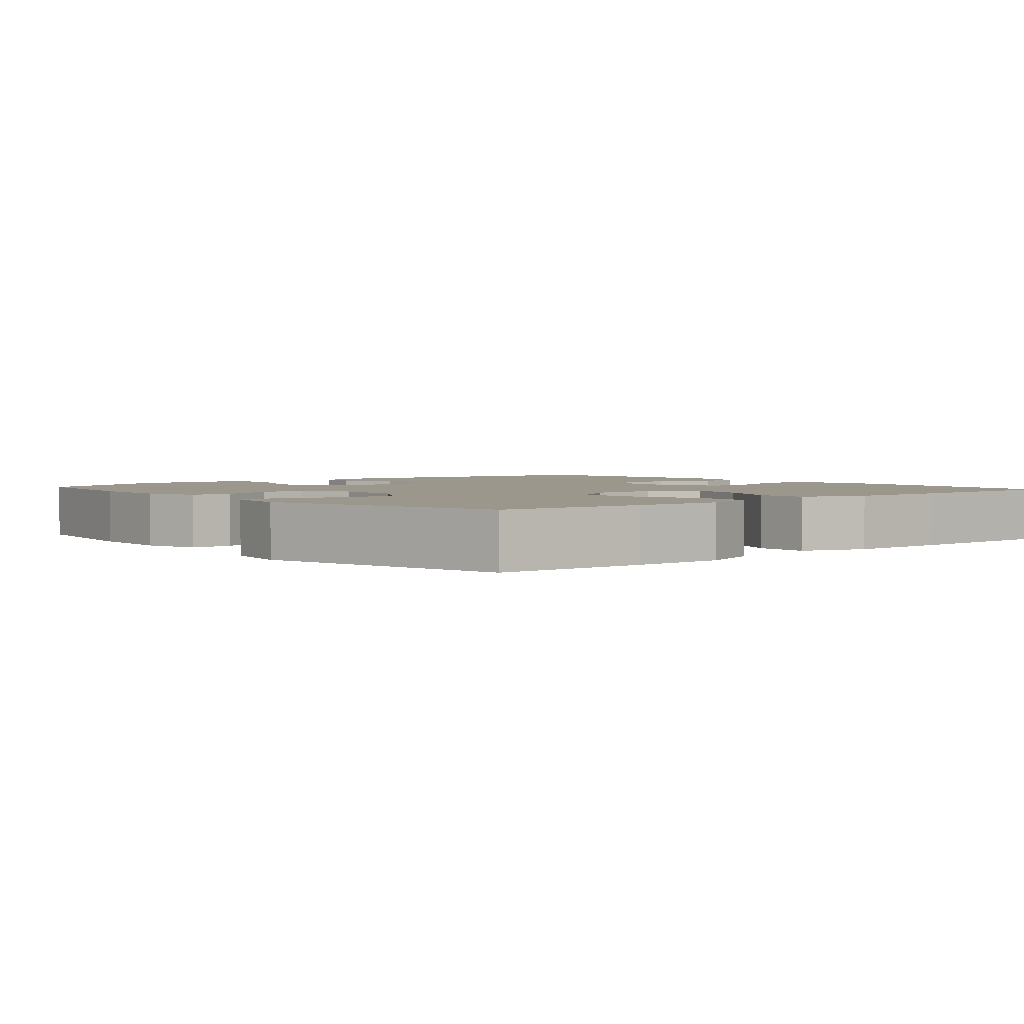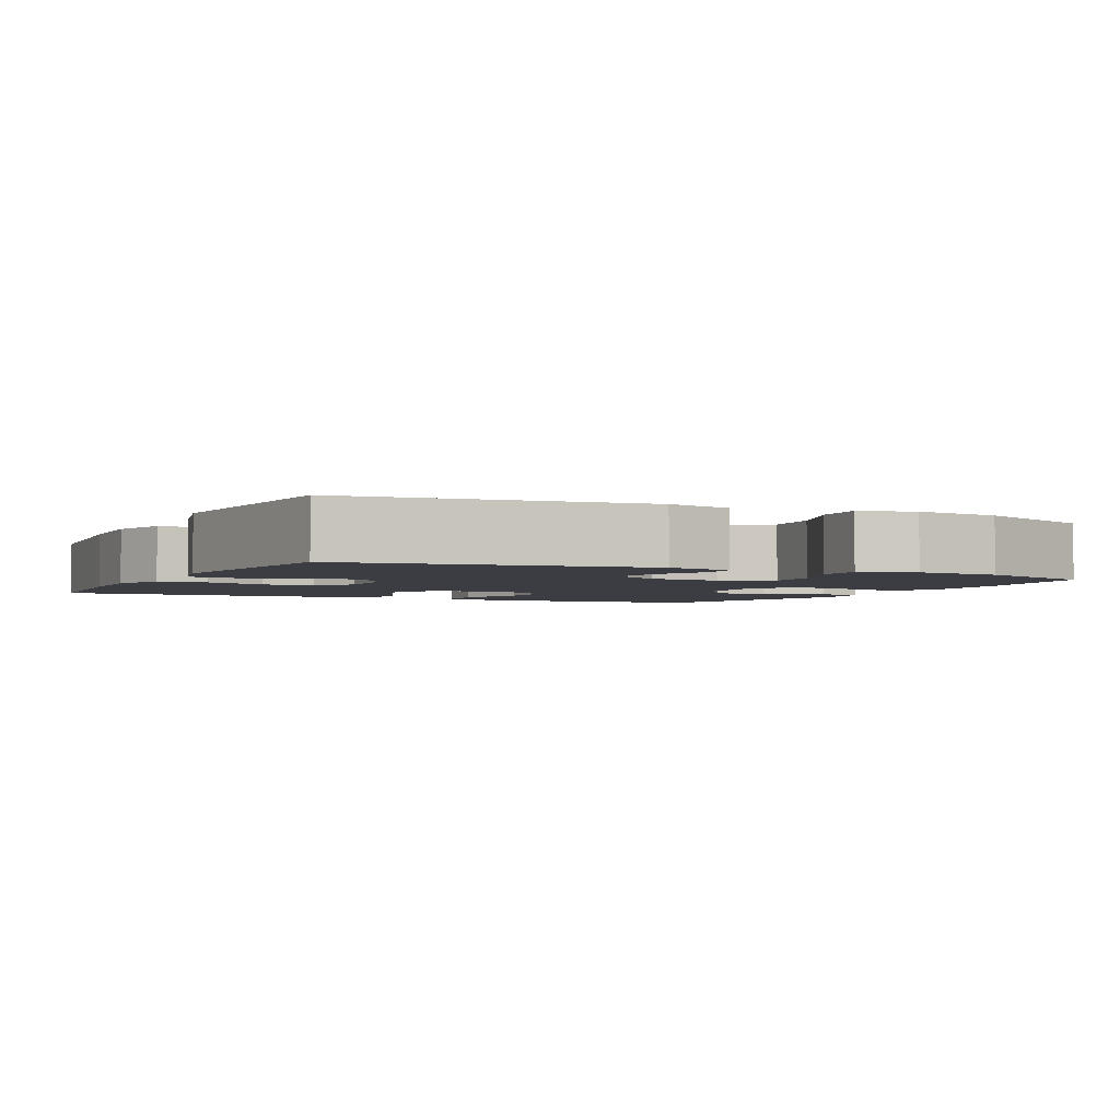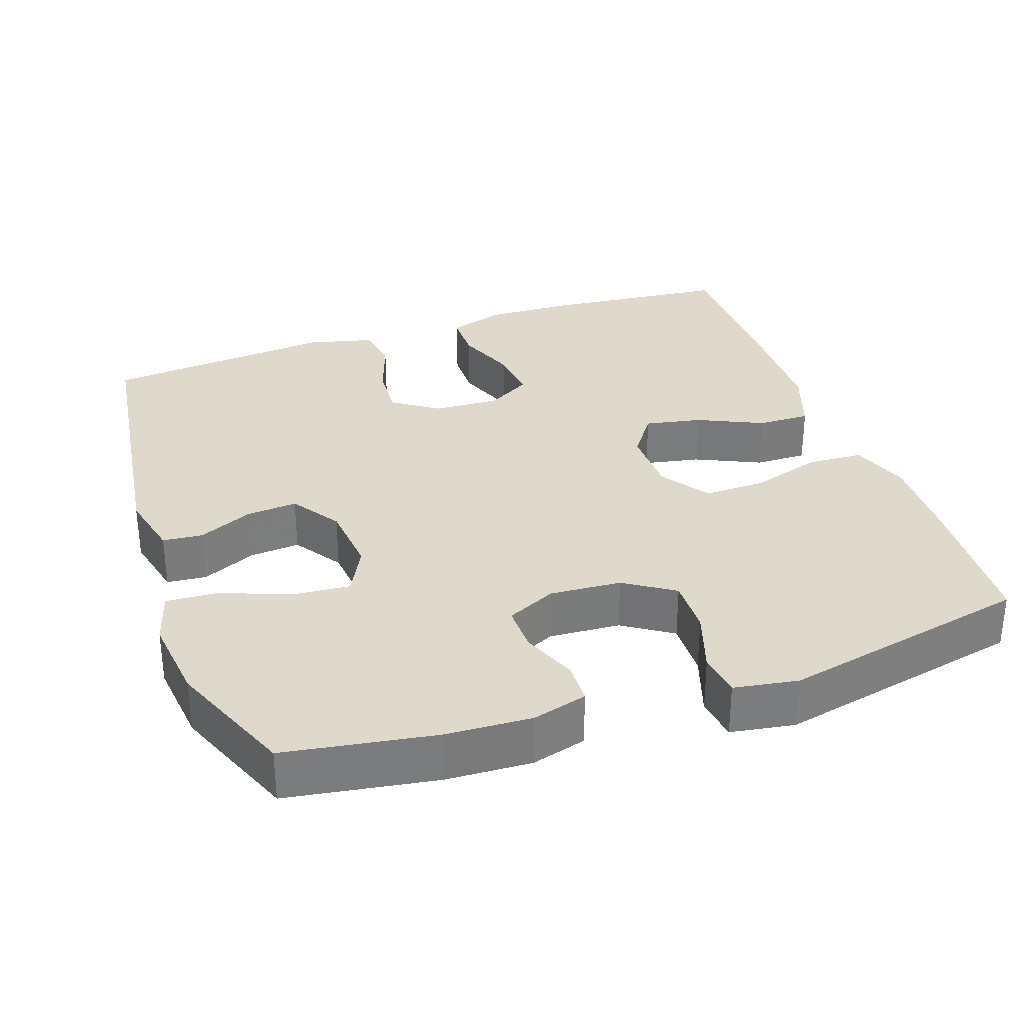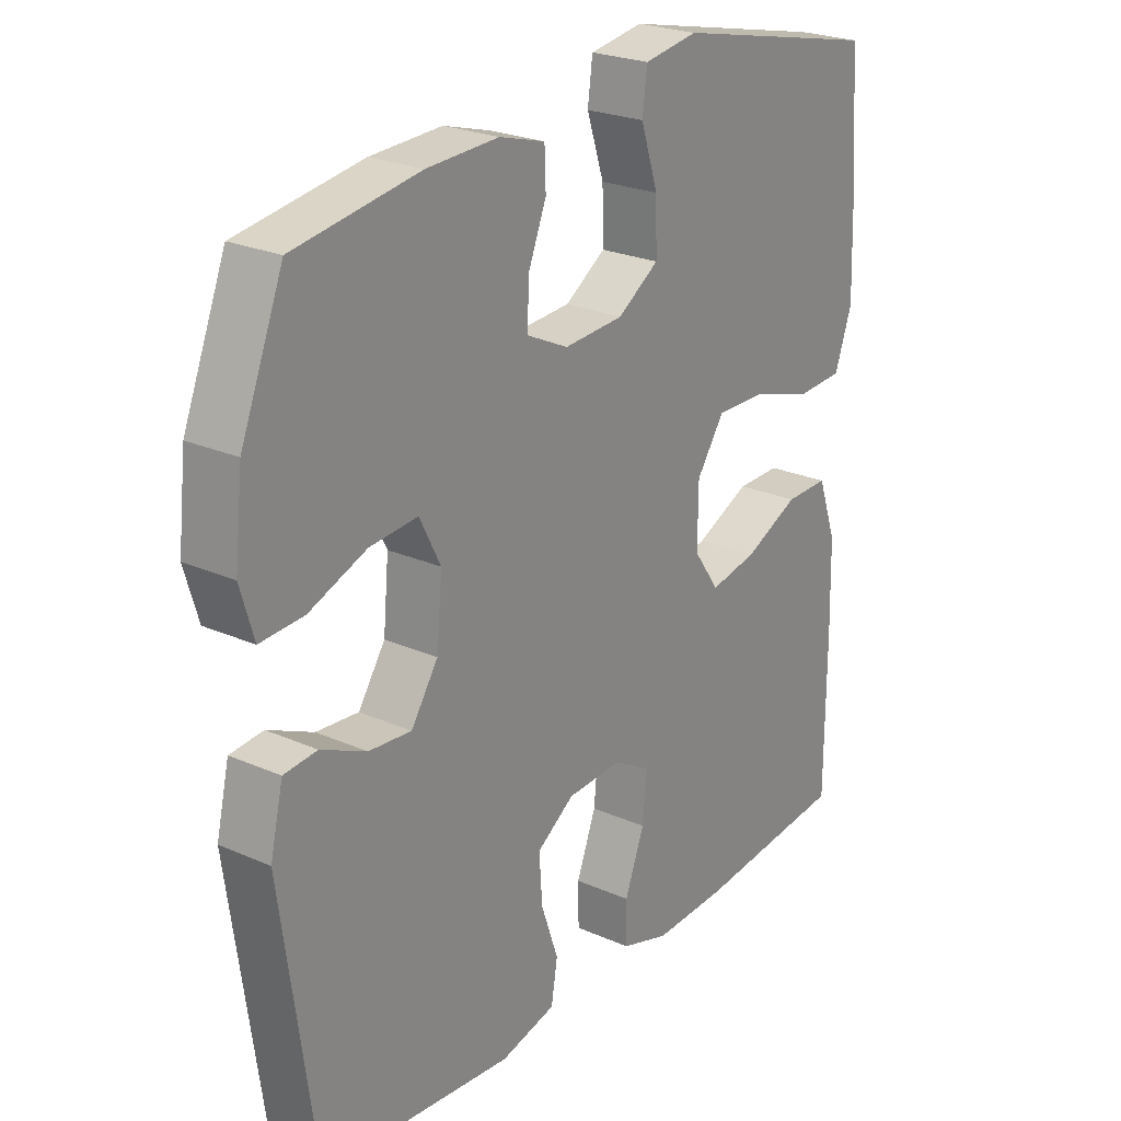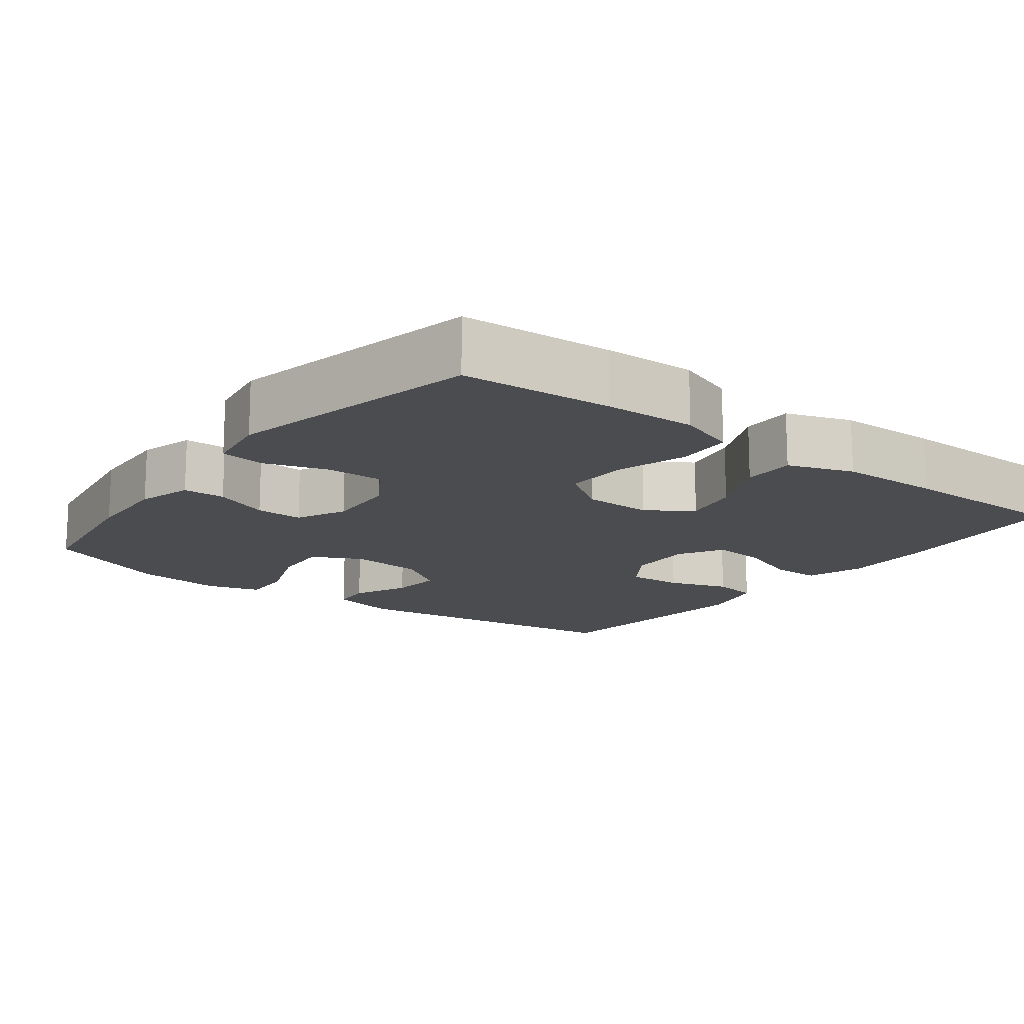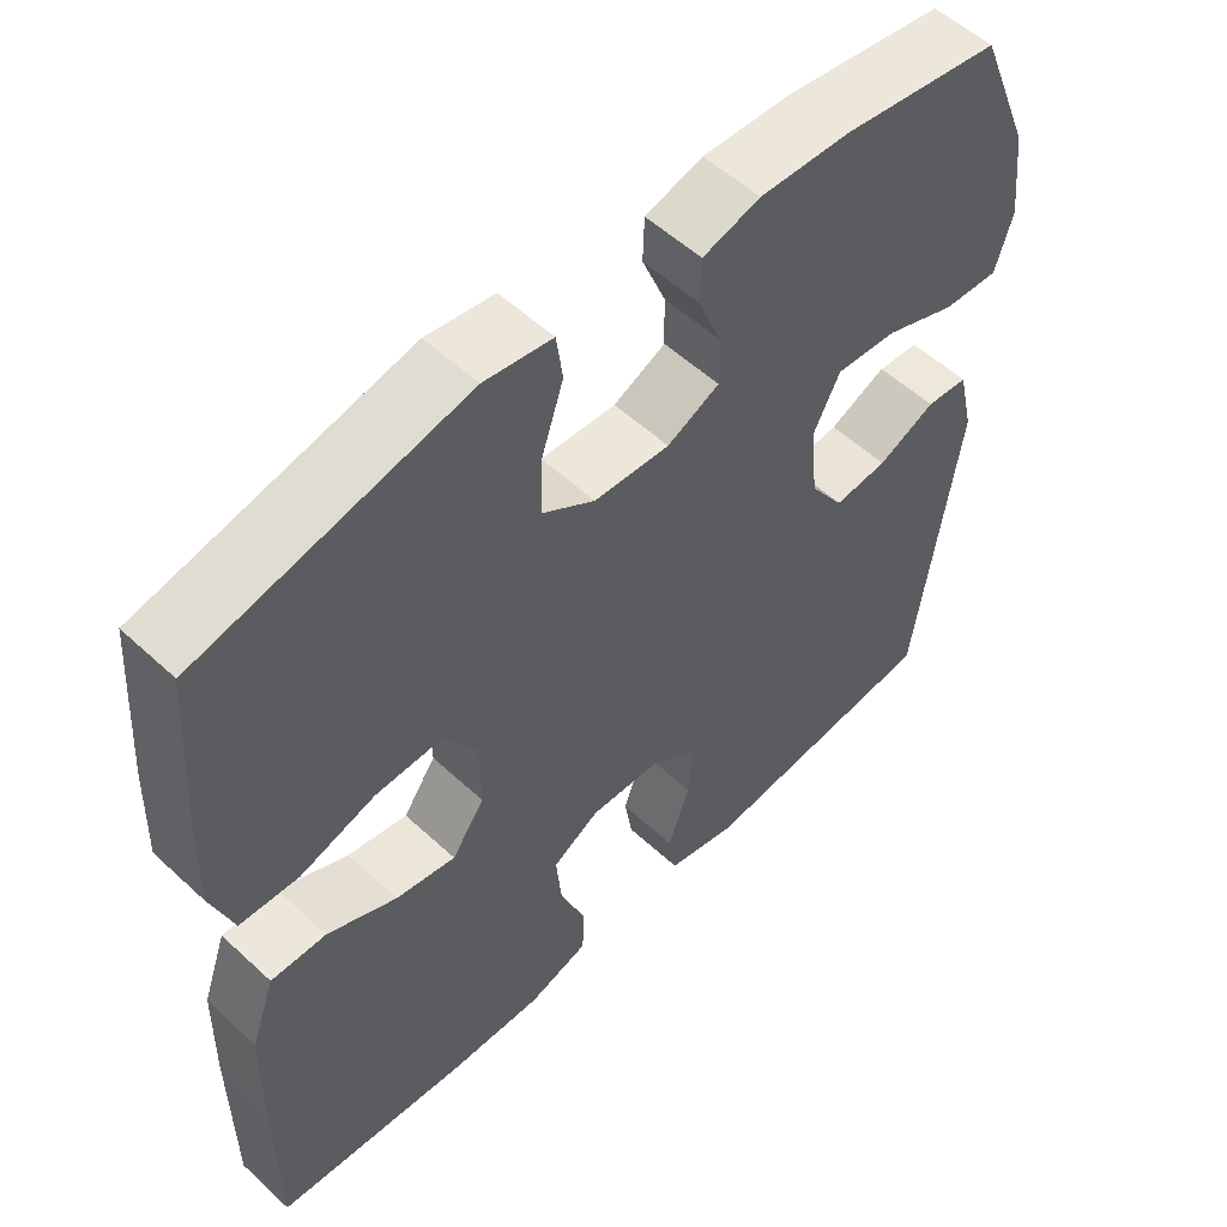
<metadata>
{"format":"obj","ext":"obj","renderer":"f3d","projection":"perspective","resolution":1024,"background":"white","views":[{"elev":2.6,"azim":49.2,"up":"+Y"},{"elev":-2.9,"azim":-116.3,"up":"+Y"},{"elev":31.8,"azim":-19.1,"up":"+Y"},{"elev":24.2,"azim":-53.9,"up":"+Z"},{"elev":-15.2,"azim":52.6,"up":"+Y"},{"elev":54.5,"azim":134.4,"up":"+Z"}]}
</metadata>
<code>
v -0.5 0.07 -0.5
v -0.555 0.07 -0.103
v -0.534 0.07 -0.013
v -0.48 0.07 -0.008
v -0.406 0.07 -0.042
v -0.337 0.07 -0.048
v -0.293 0.07 0.018
v -0.284 0.07 0.116
v -0.318 0.07 0.183
v -0.396 0.07 0.177
v -0.489 0.07 0.141
v -0.56 0.07 0.137
v -0.582 0.07 0.211
v -0.569 0.07 0.328
v -0.5 0.07 0.5
v -0.297 0.07 0.532
v -0.181 0.07 0.537
v -0.107 0.07 0.516
v -0.105 0.07 0.459
v -0.135 0.07 0.384
v -0.136 0.07 0.32
v -0.069 0.07 0.288
v 0.028 0.07 0.294
v 0.095 0.07 0.338
v 0.093 0.07 0.415
v 0.065 0.07 0.5
v 0.073 0.07 0.56
v 0.16 0.07 0.574
v 0.5 0.07 0.5
v 0.514 0.07 0.296
v 0.518 0.07 0.172
v 0.49 0.07 0.092
v 0.415 0.07 0.088
v 0.318 0.07 0.118
v 0.234 0.07 0.12
v 0.189 0.07 0.054
v 0.188 0.07 -0.039
v 0.23 0.07 -0.099
v 0.307 0.07 -0.084
v 0.396 0.07 -0.043
v 0.467 0.07 -0.042
v 0.498 0.07 -0.13
v 0.501 0.07 -0.267
v 0.5 0.07 -0.5
v 0.252 0.07 -0.524
v 0.131 0.07 -0.528
v 0.053 0.07 -0.503
v 0.052 0.07 -0.437
v 0.084 0.07 -0.353
v 0.091 0.07 -0.28
v 0.031 0.07 -0.245
v -0.059 0.07 -0.249
v -0.12 0.07 -0.291
v -0.115 0.07 -0.365
v -0.087 0.07 -0.446
v -0.097 0.07 -0.508
v -0.187 0.07 -0.53
v -0.5 0 -0.5
v -0.555 0 -0.103
v -0.534 0 -0.013
v -0.48 0 -0.008
v -0.406 0 -0.042
v -0.337 0 -0.048
v -0.293 0 0.018
v -0.284 0 0.116
v -0.318 0 0.183
v -0.396 0 0.177
v -0.489 0 0.141
v -0.56 0 0.137
v -0.582 0 0.211
v -0.569 0 0.328
v -0.5 0 0.5
v -0.297 0 0.532
v -0.181 0 0.537
v -0.107 0 0.516
v -0.105 0 0.459
v -0.135 0 0.384
v -0.136 0 0.32
v -0.069 0 0.288
v 0.028 0 0.294
v 0.095 0 0.338
v 0.093 0 0.415
v 0.065 0 0.5
v 0.073 0 0.56
v 0.16 0 0.574
v 0.5 0 0.5
v 0.514 0 0.296
v 0.518 0 0.172
v 0.49 0 0.092
v 0.415 0 0.088
v 0.318 0 0.118
v 0.234 0 0.12
v 0.189 0 0.054
v 0.188 0 -0.039
v 0.23 0 -0.099
v 0.307 0 -0.084
v 0.396 0 -0.043
v 0.467 0 -0.042
v 0.498 0 -0.13
v 0.501 0 -0.267
v 0.5 0 -0.5
v 0.252 0 -0.524
v 0.131 0 -0.528
v 0.053 0 -0.503
v 0.052 0 -0.437
v 0.084 0 -0.353
v 0.091 0 -0.28
v 0.031 0 -0.245
v -0.059 0 -0.249
v -0.12 0 -0.291
v -0.115 0 -0.365
v -0.087 0 -0.446
v -0.097 0 -0.508
v -0.187 0 -0.53
f 3 4 5
f 2 3 5
f 1 2 5
f 57 1 5
f 56 57 5
f 55 56 5
f 54 55 5
f 53 54 5 6
f 52 53 6 7
f 51 52 7 8
f 50 51 8 9
f 47 48 49
f 46 47 49
f 45 46 49
f 44 45 49
f 43 44 49
f 42 43 49
f 41 42 49
f 40 41 49
f 39 40 49
f 38 39 49 50
f 37 38 50 9
f 32 33 34
f 31 32 34
f 30 31 34
f 29 30 34
f 28 29 34
f 27 28 34
f 26 27 34
f 25 26 34
f 24 25 34 35
f 23 24 35 36
f 18 19 20
f 17 18 20
f 16 17 20
f 15 16 20
f 14 15 20
f 13 14 20
f 12 13 20
f 11 12 20
f 10 11 20
f 9 10 20 21
f 36 37 9
f 23 36 9
f 22 23 9
f 9 21 22
f 62 61 60
f 62 60 59
f 62 59 58
f 62 58 114
f 62 114 113
f 62 113 112
f 62 112 111
f 63 62 111 110
f 64 63 110 109
f 65 64 109 108
f 66 65 108 107
f 106 105 104
f 106 104 103
f 106 103 102
f 106 102 101
f 106 101 100
f 106 100 99
f 106 99 98
f 106 98 97
f 106 97 96
f 107 106 96 95
f 66 107 95 94
f 91 90 89
f 91 89 88
f 91 88 87
f 91 87 86
f 91 86 85
f 91 85 84
f 91 84 83
f 91 83 82
f 92 91 82 81
f 93 92 81 80
f 77 76 75
f 77 75 74
f 77 74 73
f 77 73 72
f 77 72 71
f 77 71 70
f 77 70 69
f 77 69 68
f 77 68 67
f 78 77 67 66
f 66 94 93
f 66 93 80
f 66 80 79
f 79 78 66
f 1 58 59 2
f 2 59 60 3
f 3 60 61 4
f 4 61 62 5
f 5 62 63 6
f 6 63 64 7
f 7 64 65 8
f 8 65 66 9
f 9 66 67 10
f 10 67 68 11
f 11 68 69 12
f 12 69 70 13
f 13 70 71 14
f 14 71 72 15
f 15 72 73 16
f 16 73 74 17
f 17 74 75 18
f 18 75 76 19
f 19 76 77 20
f 20 77 78 21
f 21 78 79 22
f 22 79 80 23
f 23 80 81 24
f 24 81 82 25
f 25 82 83 26
f 26 83 84 27
f 27 84 85 28
f 28 85 86 29
f 29 86 87 30
f 30 87 88 31
f 31 88 89 32
f 32 89 90 33
f 33 90 91 34
f 34 91 92 35
f 35 92 93 36
f 36 93 94 37
f 37 94 95 38
f 38 95 96 39
f 39 96 97 40
f 40 97 98 41
f 41 98 99 42
f 42 99 100 43
f 43 100 101 44
f 44 101 102 45
f 45 102 103 46
f 46 103 104 47
f 47 104 105 48
f 48 105 106 49
f 49 106 107 50
f 50 107 108 51
f 51 108 109 52
f 52 109 110 53
f 53 110 111 54
f 54 111 112 55
f 55 112 113 56
f 56 113 114 57
f 57 114 58 1

</code>
